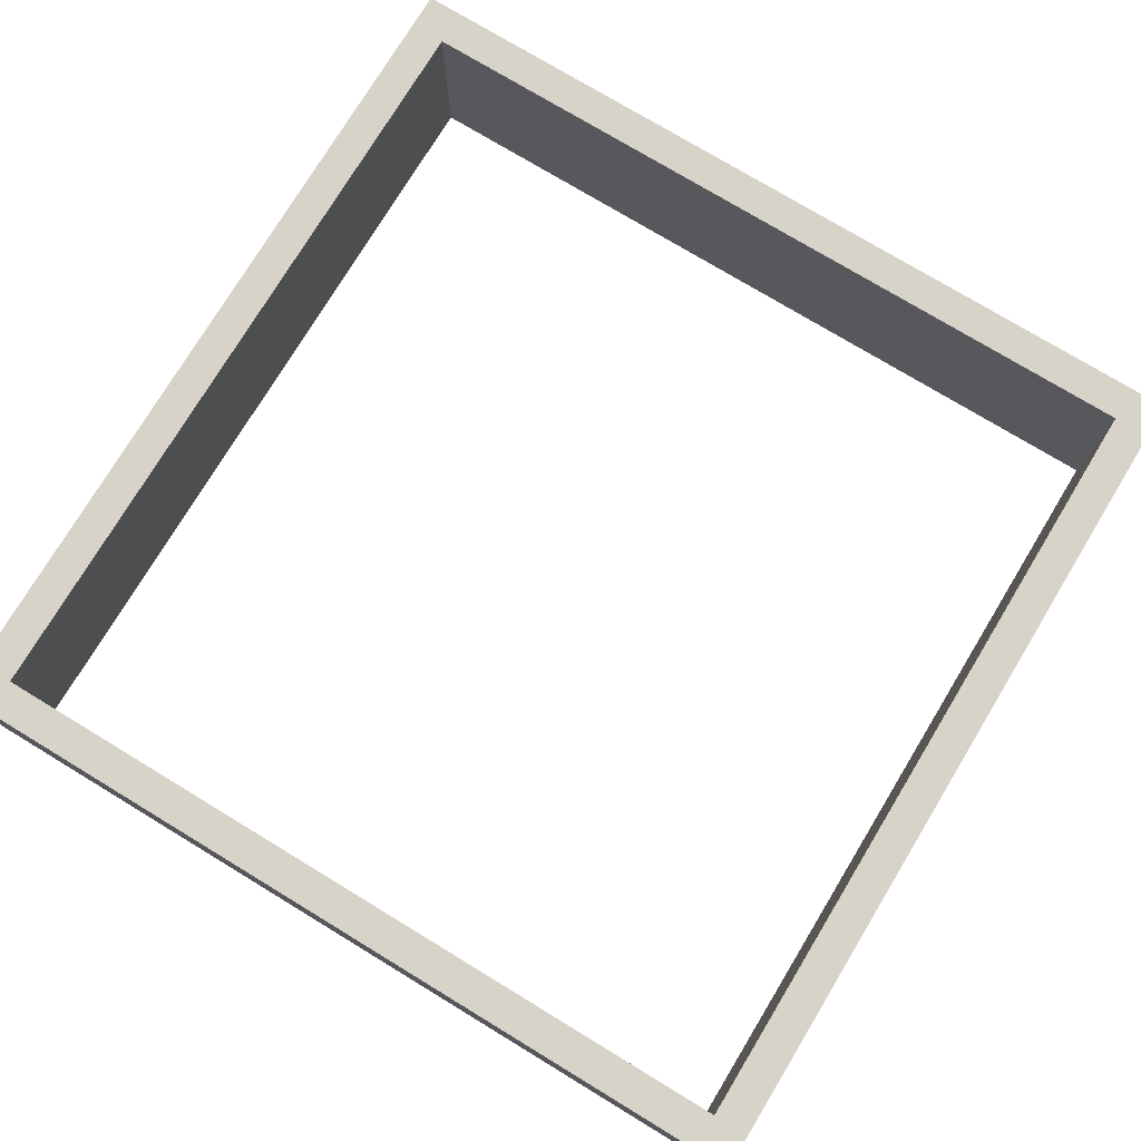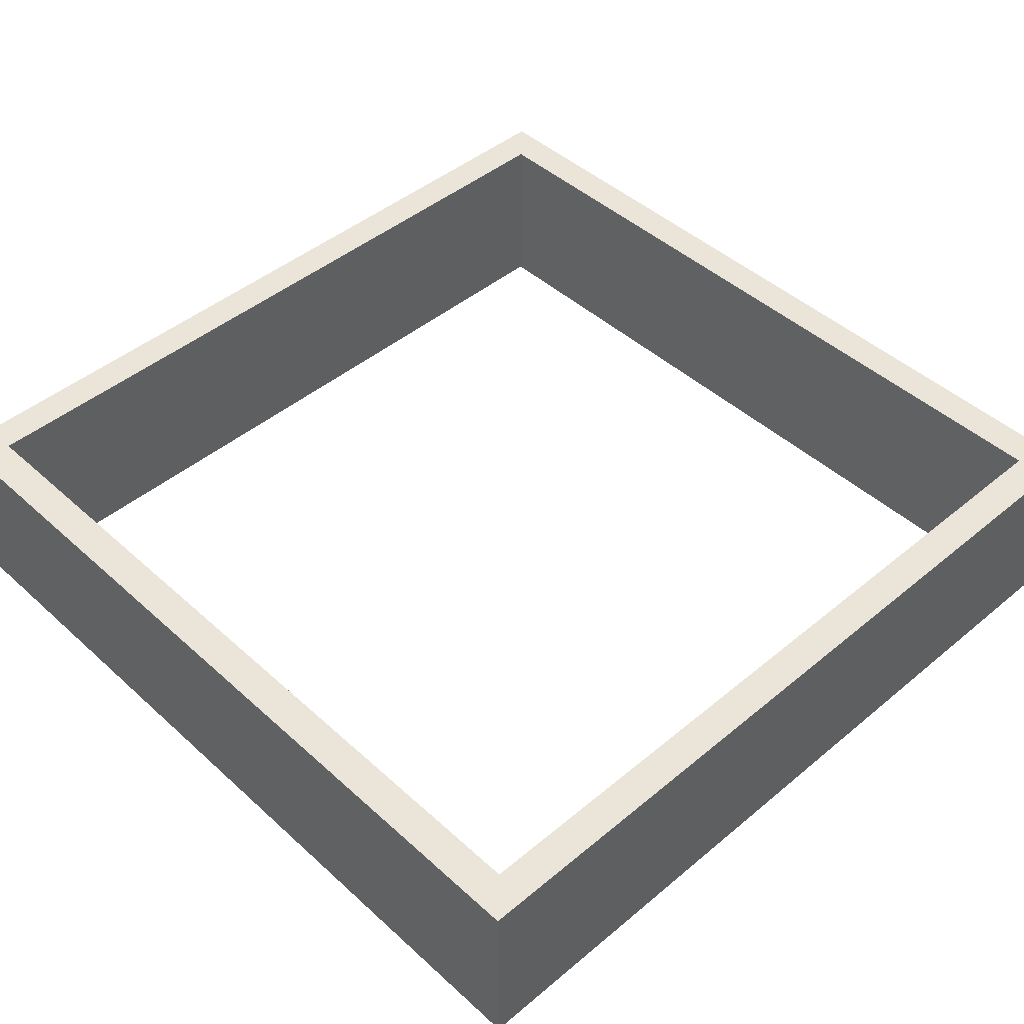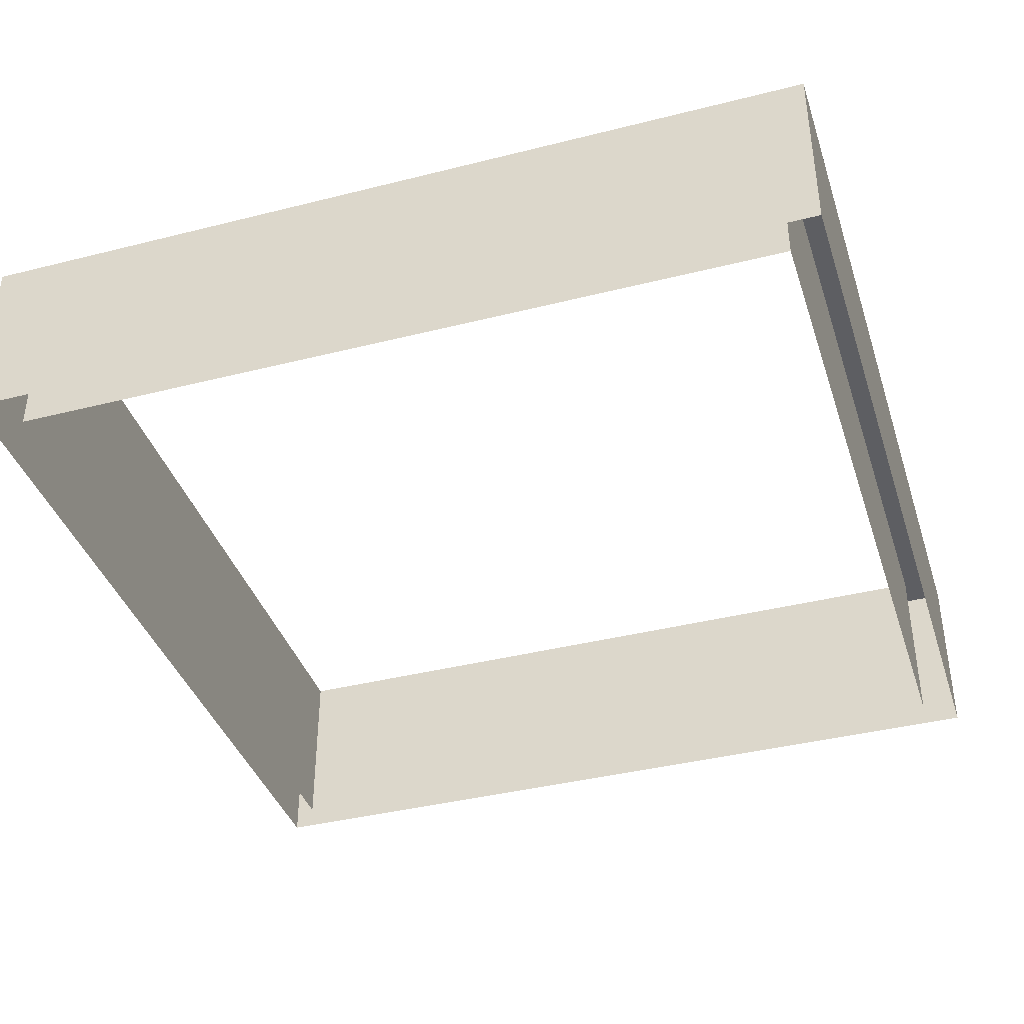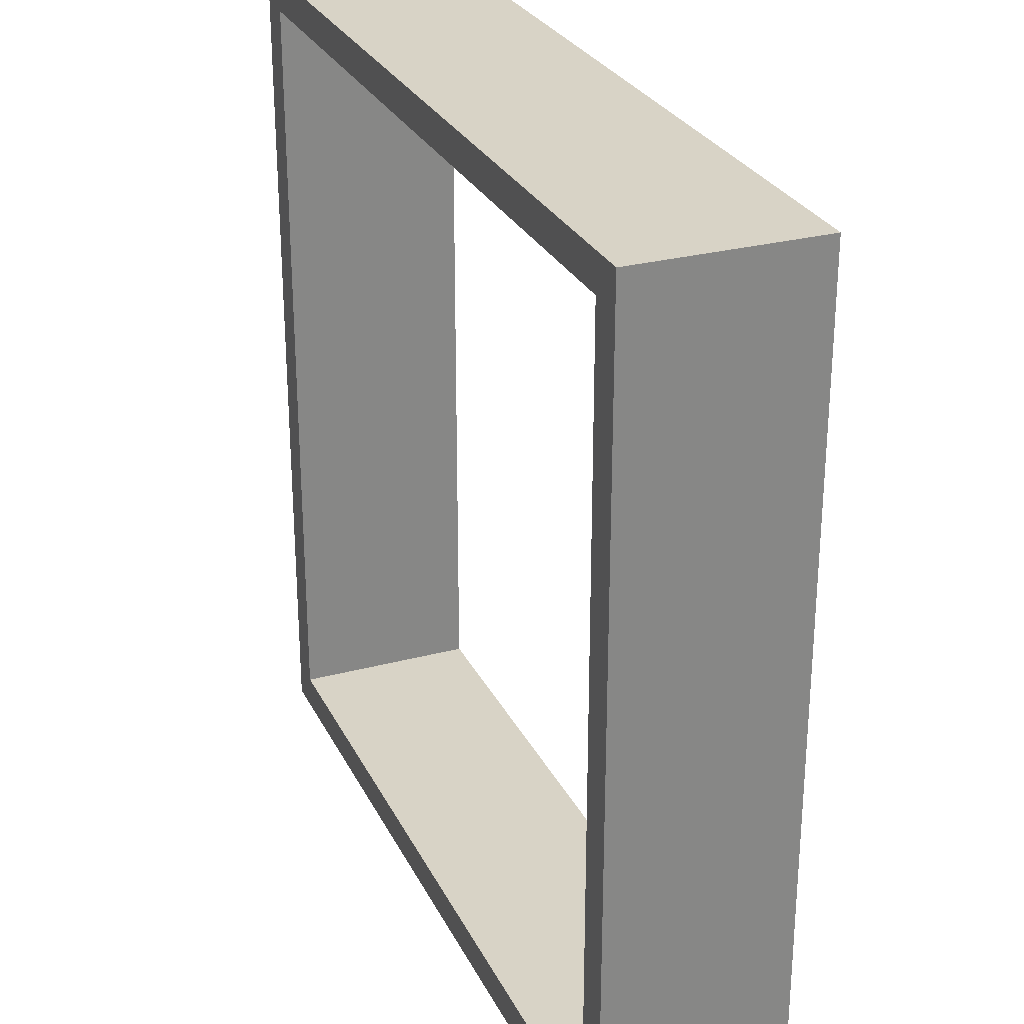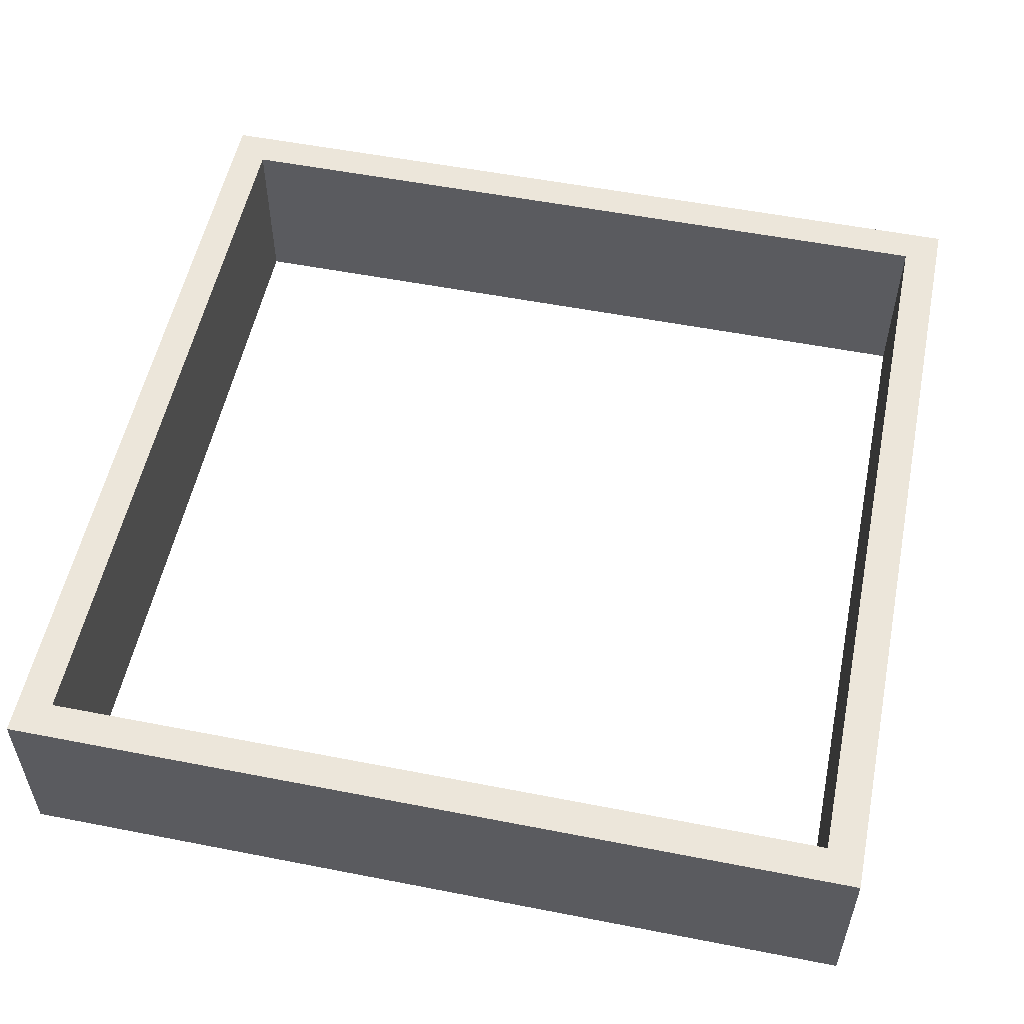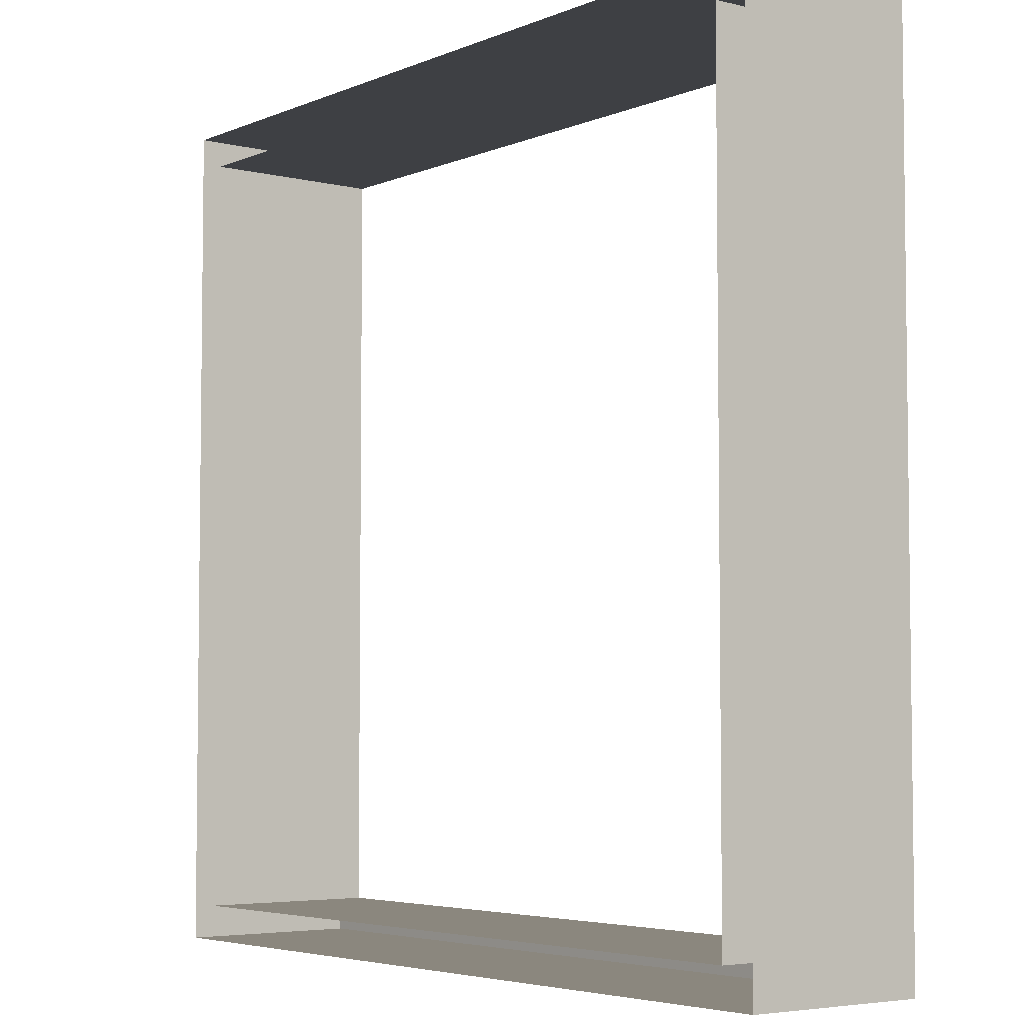
<metadata>
{"format":"obj","ext":"obj","renderer":"f3d","projection":"perspective","resolution":1024,"background":"white","views":[{"elev":76.2,"azim":121.2,"up":"+Y"},{"elev":45.4,"azim":136.2,"up":"+Y"},{"elev":-39.2,"azim":17.5,"up":"+Y"},{"elev":27.9,"azim":-112.0,"up":"+Z"},{"elev":54.5,"azim":11.7,"up":"+Y"},{"elev":-4.7,"azim":52.3,"up":"+Z"}]}
</metadata>
<code>
g default
v -13.24 -1.275 13.24
v 13.24 -1.275 13.24
v -13.24 -1.275 -13.24
v 13.24 -1.275 -13.24
v -12.14 -1.275 12.14
v 12.14 -1.275 12.14
v 12.14 -1.275 -12.14
v -12.14 -1.275 -12.14
v -13.24 4.402 13.24
v 13.24 4.402 13.24
v 12.14 4.402 12.14
v -12.14 4.402 12.14
v 13.24 4.402 -13.24
v 12.14 4.402 -12.14
v -13.24 4.402 -13.24
v -12.14 4.402 -12.14
g pCube1
f 9 10 11 12
f 10 13 14 11
f 13 15 16 14
f 15 9 12 16
f 1 2 10 9
f 6 5 12 11
f 2 4 13 10
f 7 6 11 14
f 4 3 15 13
f 8 7 14 16
f 3 1 9 15
f 5 8 16 12

</code>
